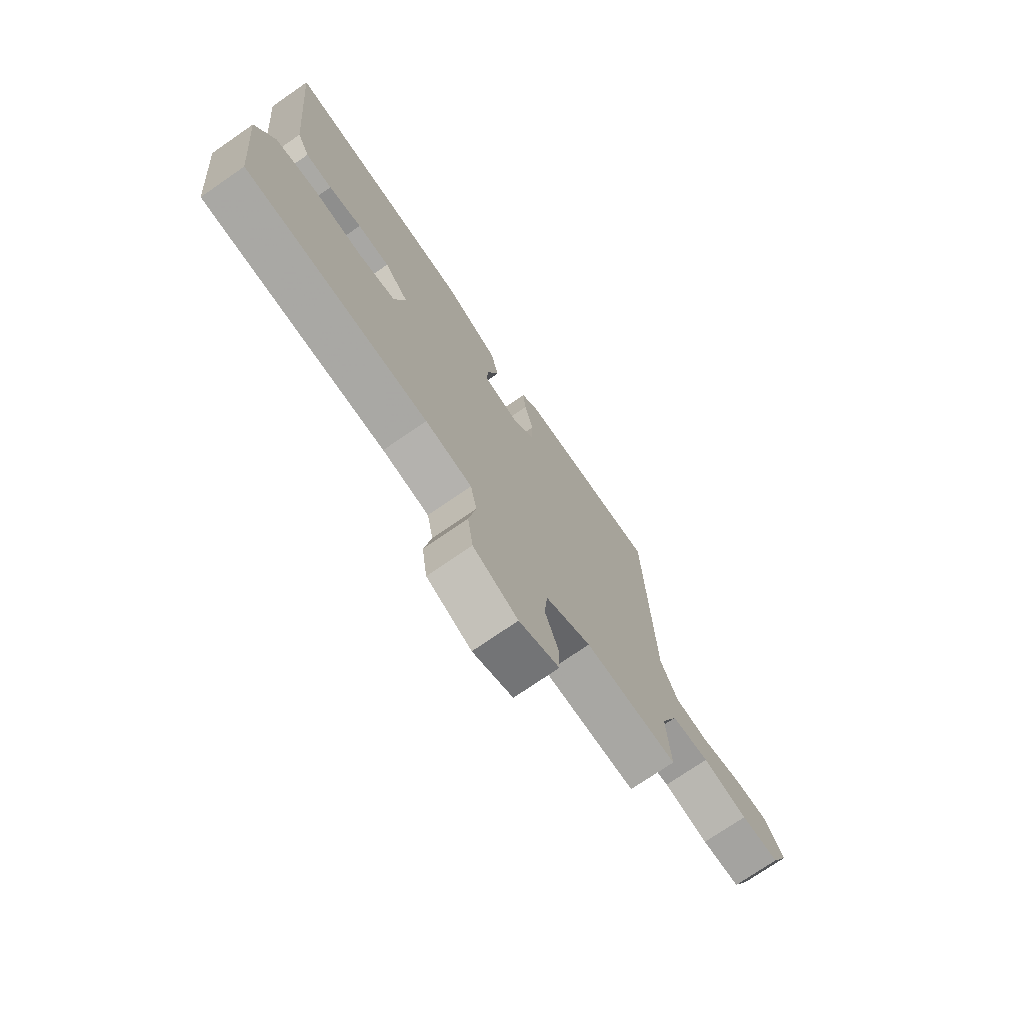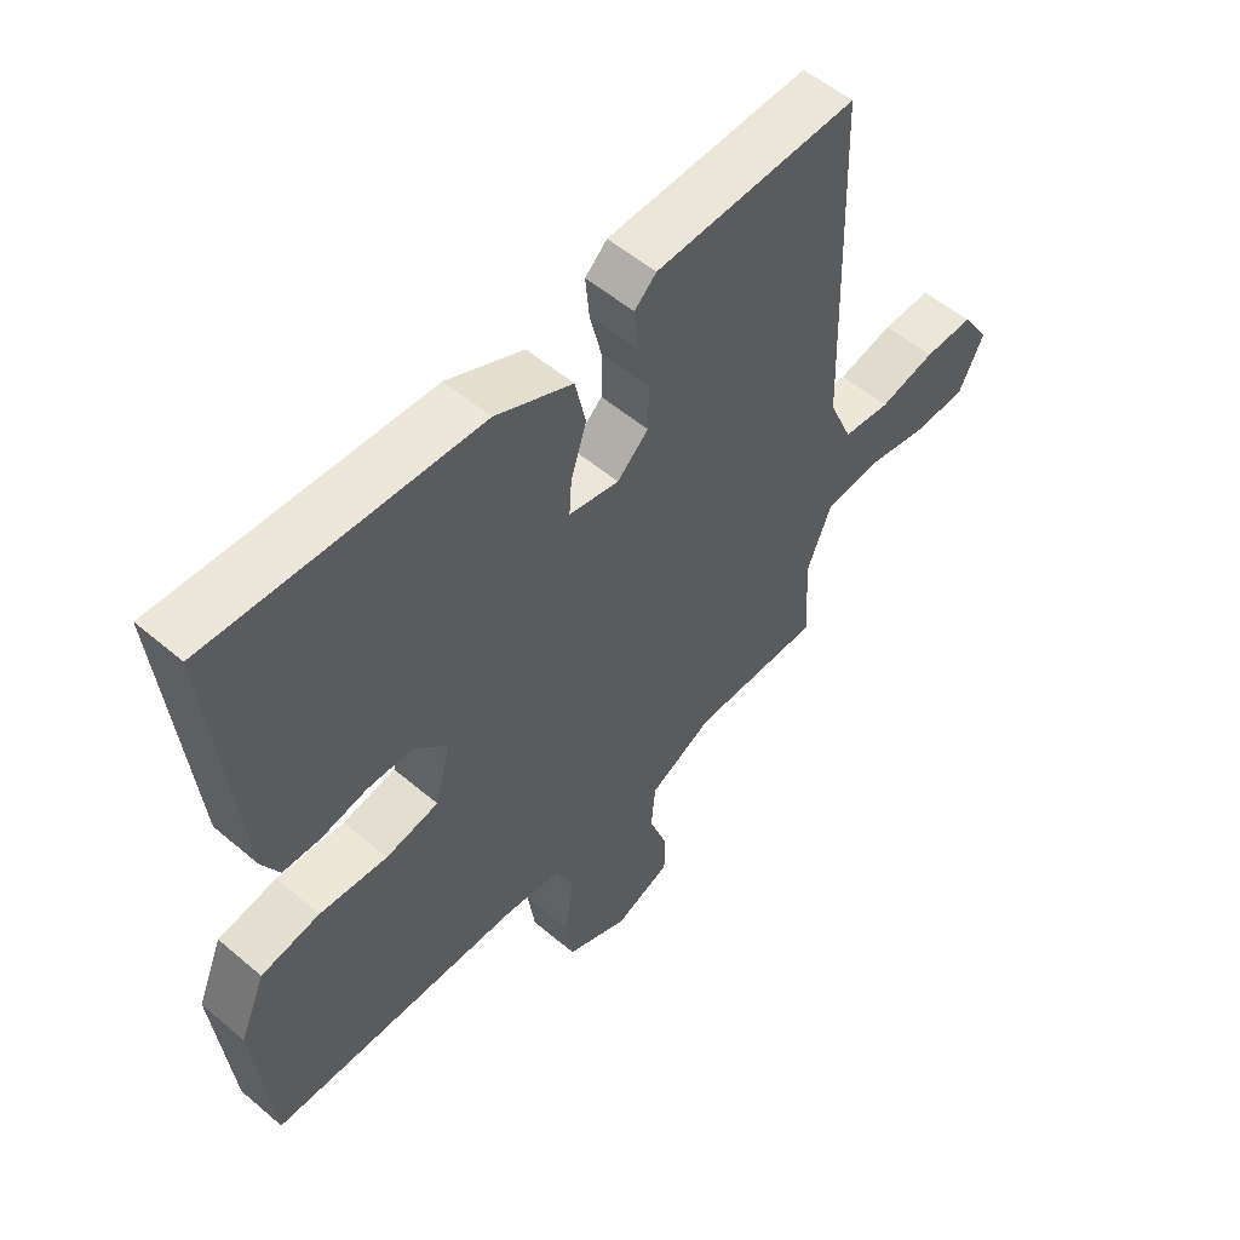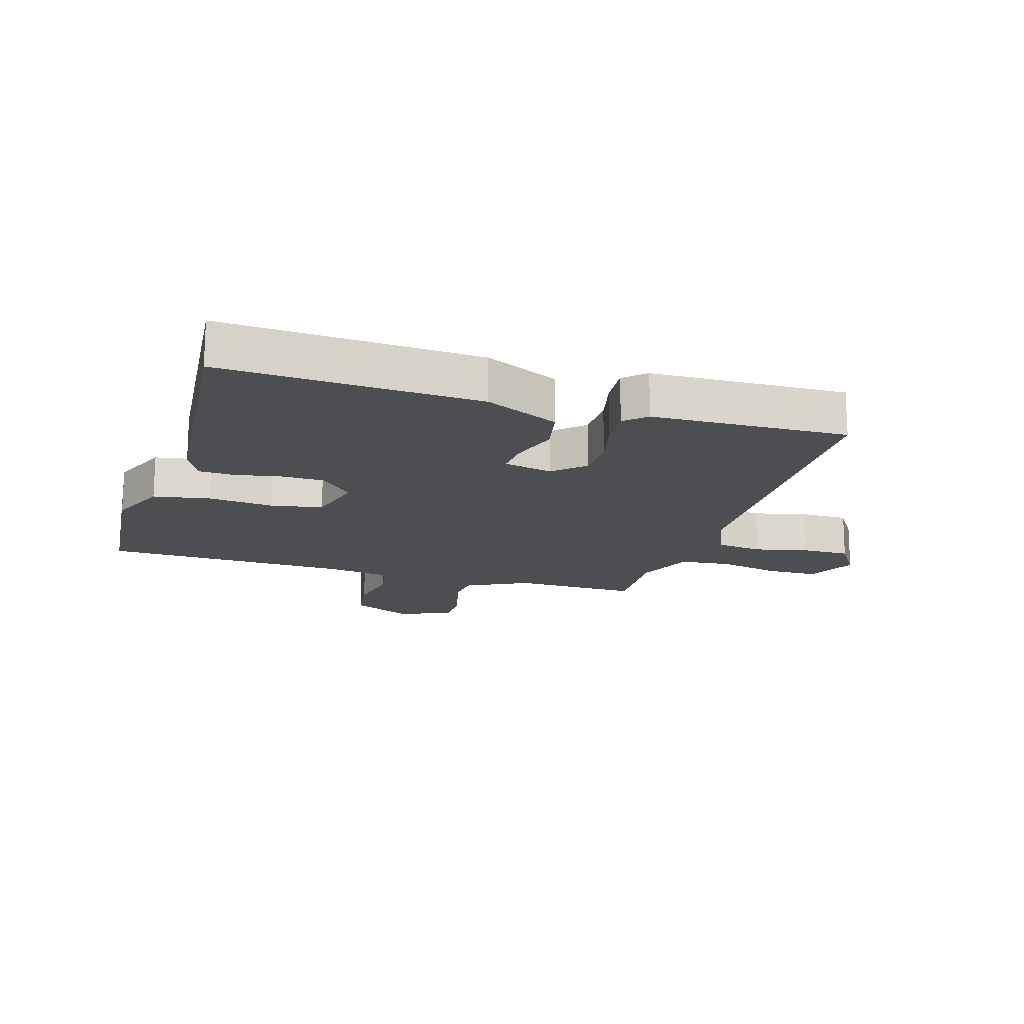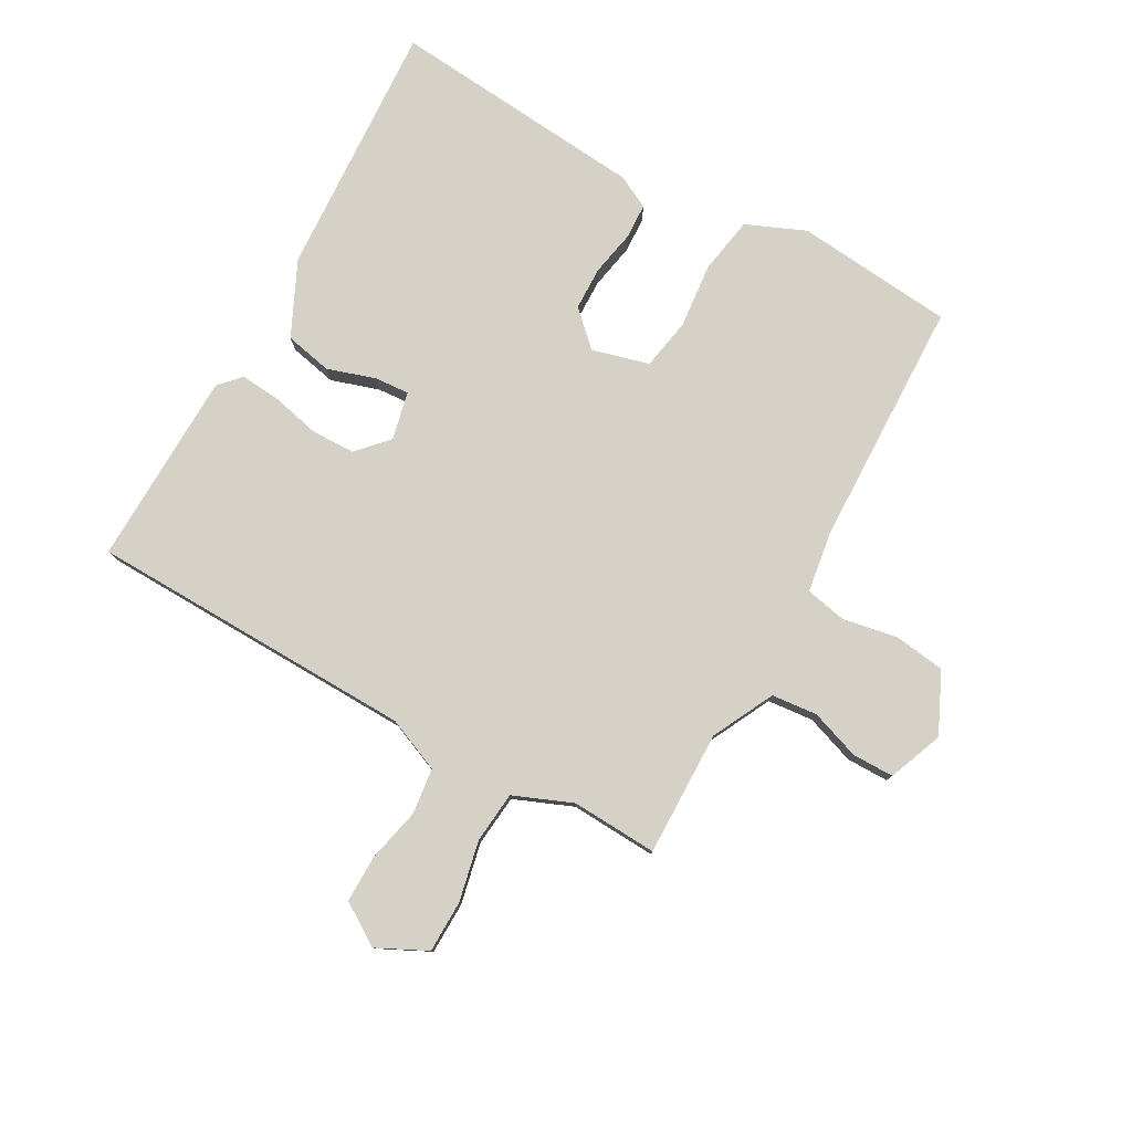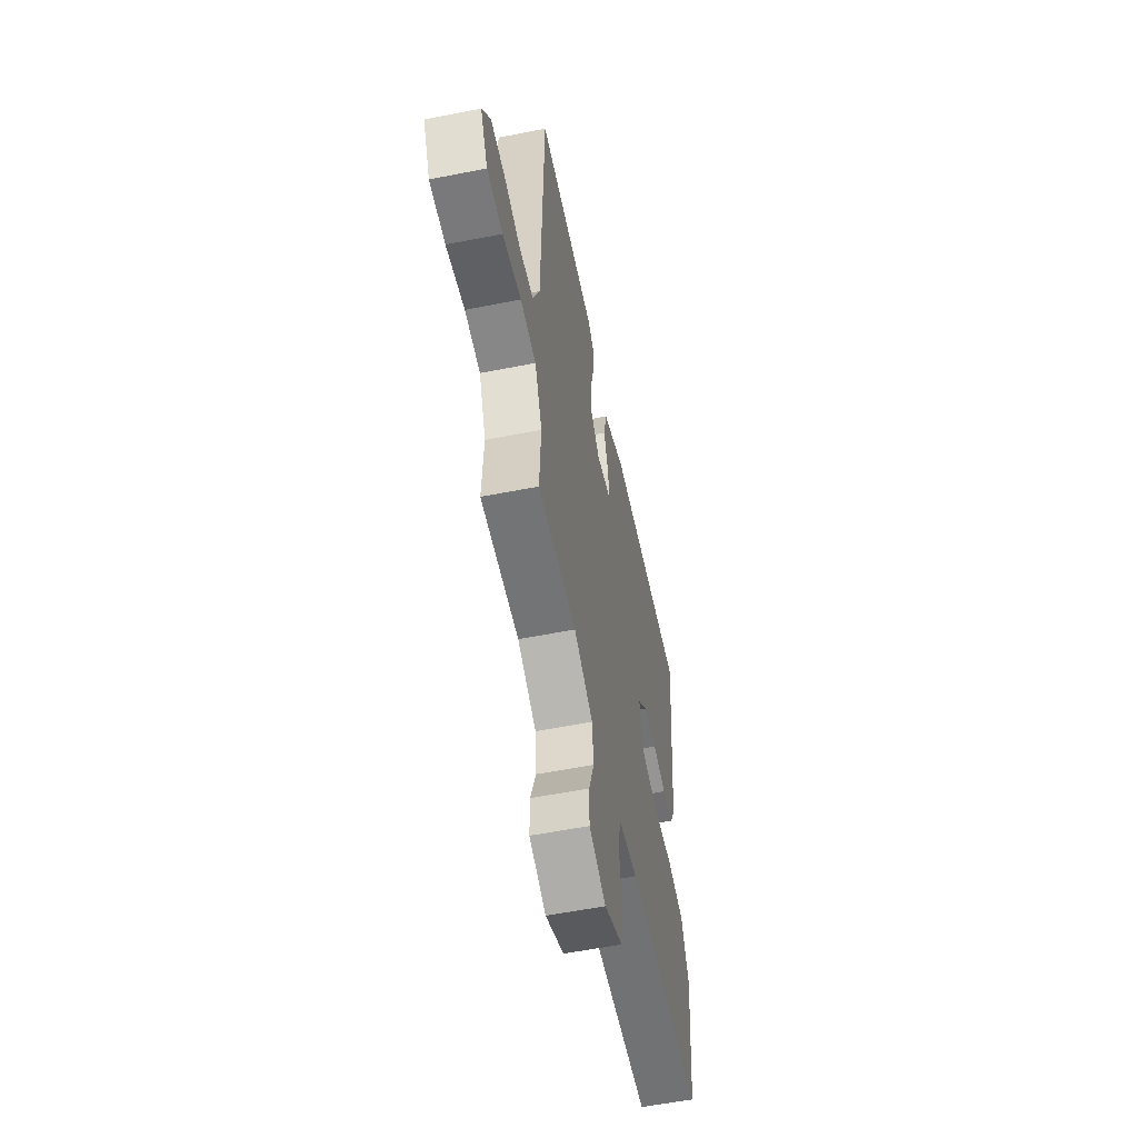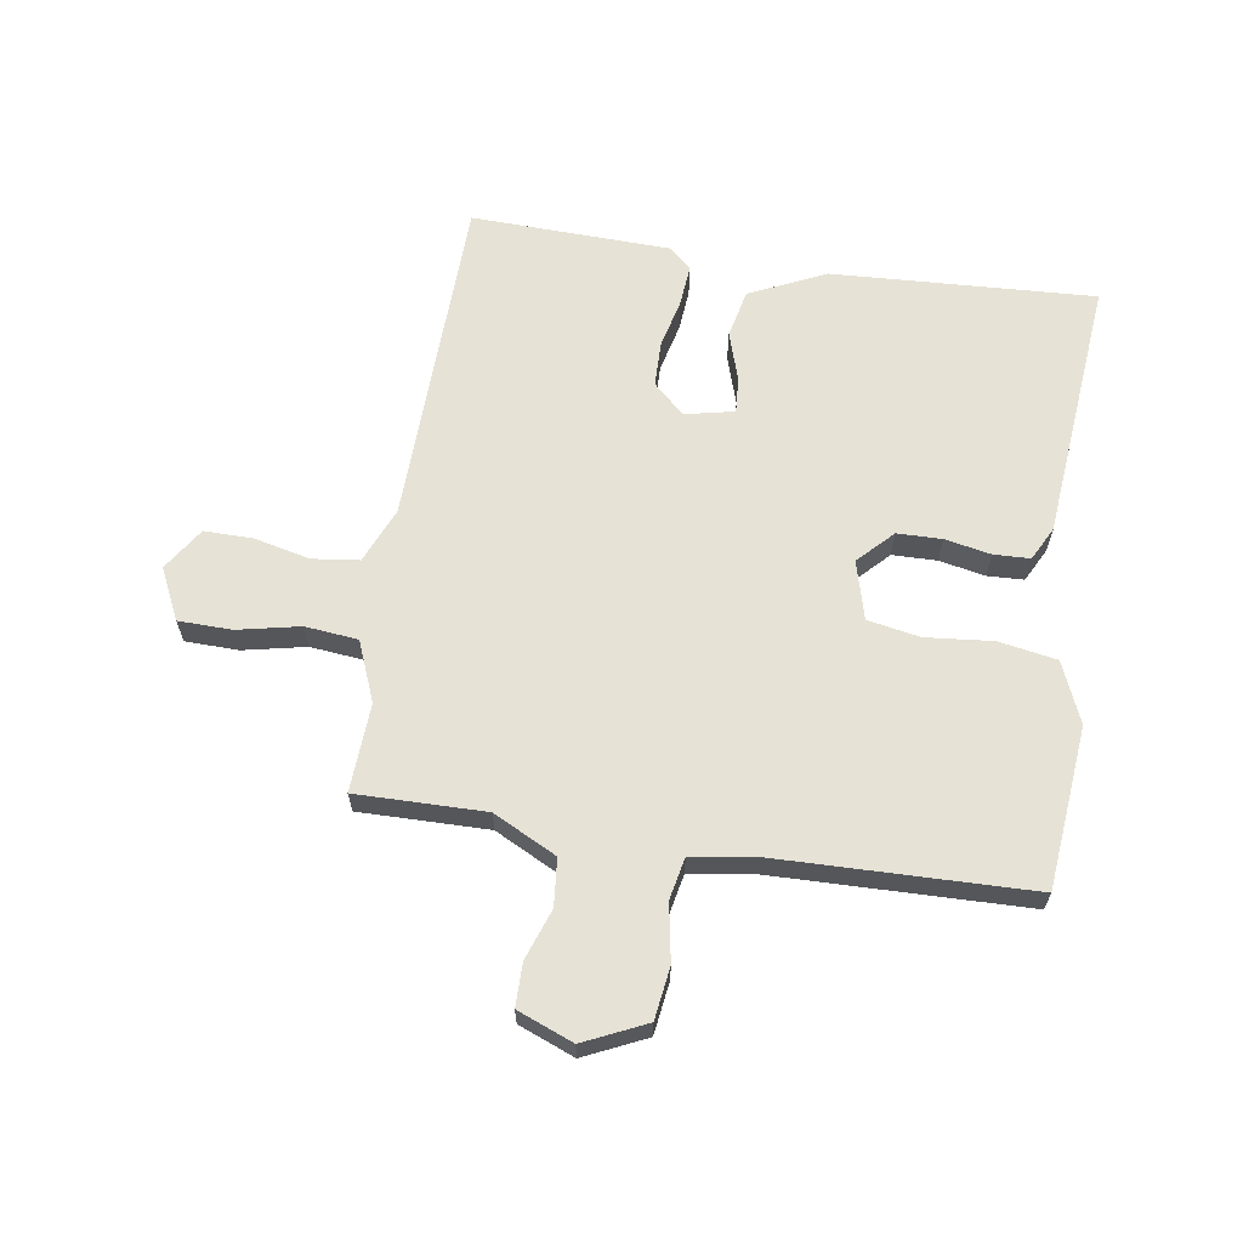
<metadata>
{"format":"obj","ext":"obj","renderer":"f3d","projection":"perspective","resolution":1024,"background":"white","views":[{"elev":-74.0,"azim":-55.4,"up":"+Z"},{"elev":54.7,"azim":-48.1,"up":"+Z"},{"elev":-16.9,"azim":-17.2,"up":"+Y"},{"elev":79.2,"azim":118.8,"up":"+Y"},{"elev":-56.6,"azim":101.7,"up":"+Z"},{"elev":64.0,"azim":-171.4,"up":"+Y"}]}
</metadata>
<code>
v -0.5 0.07 -0.5
v -0.526 0.07 -0.238
v -0.485 0.07 -0.14
v -0.391 0.07 -0.123
v -0.283 0.07 -0.133
v -0.198 0.07 -0.117
v -0.173 0.07 -0.022
v -0.227 0.07 0.033
v -0.299 0.07 0.034
v -0.373 0.07 0.019
v -0.432 0.07 0.021
v -0.46 0.07 0.075
v -0.5 0.07 0.5
v -0.075 0.07 0.479
v 0.048 0.07 0.422
v 0.065 0.07 0.344
v 0.04 0.07 0.265
v 0.036 0.07 0.207
v 0.116 0.07 0.19
v 0.166 0.07 0.237
v 0.167 0.07 0.31
v 0.148 0.07 0.389
v 0.142 0.07 0.456
v 0.177 0.07 0.489
v 0.5 0.07 0.5
v 0.516 0.07 -0.042
v 0.554 0.07 -0.131
v 0.63 0.07 -0.14
v 0.719 0.07 -0.119
v 0.798 0.07 -0.118
v 0.843 0.07 -0.187
v 0.803 0.07 -0.27
v 0.717 0.07 -0.272
v 0.616 0.07 -0.251
v 0.531 0.07 -0.26
v 0.492 0.07 -0.357
v 0.5 0.07 -0.5
v 0.292 0.07 -0.498
v 0.19 0.07 -0.55
v 0.183 0.07 -0.626
v 0.212 0.07 -0.708
v 0.212 0.07 -0.777
v 0.122 0.07 -0.813
v 0.022 0.07 -0.767
v 0.01 0.07 -0.683
v 0.026 0.07 -0.591
v 0.012 0.07 -0.523
v -0.092 0.07 -0.508
v -0.5 0 -0.5
v -0.526 0 -0.238
v -0.485 0 -0.14
v -0.391 0 -0.123
v -0.283 0 -0.133
v -0.198 0 -0.117
v -0.173 0 -0.022
v -0.227 0 0.033
v -0.299 0 0.034
v -0.373 0 0.019
v -0.432 0 0.021
v -0.46 0 0.075
v -0.5 0 0.5
v -0.075 0 0.479
v 0.048 0 0.422
v 0.065 0 0.344
v 0.04 0 0.265
v 0.036 0 0.207
v 0.116 0 0.19
v 0.166 0 0.237
v 0.167 0 0.31
v 0.148 0 0.389
v 0.142 0 0.456
v 0.177 0 0.489
v 0.5 0 0.5
v 0.516 0 -0.042
v 0.554 0 -0.131
v 0.63 0 -0.14
v 0.719 0 -0.119
v 0.798 0 -0.118
v 0.843 0 -0.187
v 0.803 0 -0.27
v 0.717 0 -0.272
v 0.616 0 -0.251
v 0.531 0 -0.26
v 0.492 0 -0.357
v 0.5 0 -0.5
v 0.292 0 -0.498
v 0.19 0 -0.55
v 0.183 0 -0.626
v 0.212 0 -0.708
v 0.212 0 -0.777
v 0.122 0 -0.813
v 0.022 0 -0.767
v 0.01 0 -0.683
v 0.026 0 -0.591
v 0.012 0 -0.523
v -0.092 0 -0.508
f 44 45 46
f 43 44 46
f 42 43 46
f 41 42 46
f 40 41 46
f 39 40 46 47
f 38 39 47
f 36 37 38
f 38 47 48
f 36 38 48
f 35 36 48
f 32 33 34
f 31 32 34
f 30 31 34
f 29 30 34
f 28 29 34
f 27 28 34 35
f 48 1 2
f 35 48 2
f 27 35 2
f 26 27 2
f 24 25 26
f 23 24 26
f 22 23 26
f 21 22 26
f 15 16 17
f 14 15 17
f 13 14 17
f 12 13 17
f 11 12 17
f 10 11 17
f 9 10 17
f 8 9 17 18
f 7 8 18 19
f 2 3 4 5
f 2 5 6
f 26 2 6
f 20 21 26
f 19 20 26 6
f 6 7 19
f 94 93 92
f 94 92 91
f 94 91 90
f 94 90 89
f 94 89 88
f 95 94 88 87
f 95 87 86
f 86 85 84
f 96 95 86
f 96 86 84
f 96 84 83
f 82 81 80
f 82 80 79
f 82 79 78
f 82 78 77
f 82 77 76
f 83 82 76 75
f 50 49 96
f 50 96 83
f 50 83 75
f 50 75 74
f 74 73 72
f 74 72 71
f 74 71 70
f 74 70 69
f 65 64 63
f 65 63 62
f 65 62 61
f 65 61 60
f 65 60 59
f 65 59 58
f 65 58 57
f 66 65 57 56
f 67 66 56 55
f 53 52 51 50
f 54 53 50
f 54 50 74
f 74 69 68
f 54 74 68 67
f 67 55 54
f 1 49 50 2
f 2 50 51 3
f 3 51 52 4
f 4 52 53 5
f 5 53 54 6
f 6 54 55 7
f 7 55 56 8
f 8 56 57 9
f 9 57 58 10
f 10 58 59 11
f 11 59 60 12
f 12 60 61 13
f 13 61 62 14
f 14 62 63 15
f 15 63 64 16
f 16 64 65 17
f 17 65 66 18
f 18 66 67 19
f 19 67 68 20
f 20 68 69 21
f 21 69 70 22
f 22 70 71 23
f 23 71 72 24
f 24 72 73 25
f 25 73 74 26
f 26 74 75 27
f 27 75 76 28
f 28 76 77 29
f 29 77 78 30
f 30 78 79 31
f 31 79 80 32
f 32 80 81 33
f 33 81 82 34
f 34 82 83 35
f 35 83 84 36
f 36 84 85 37
f 37 85 86 38
f 38 86 87 39
f 39 87 88 40
f 40 88 89 41
f 41 89 90 42
f 42 90 91 43
f 43 91 92 44
f 44 92 93 45
f 45 93 94 46
f 46 94 95 47
f 47 95 96 48
f 48 96 49 1

</code>
